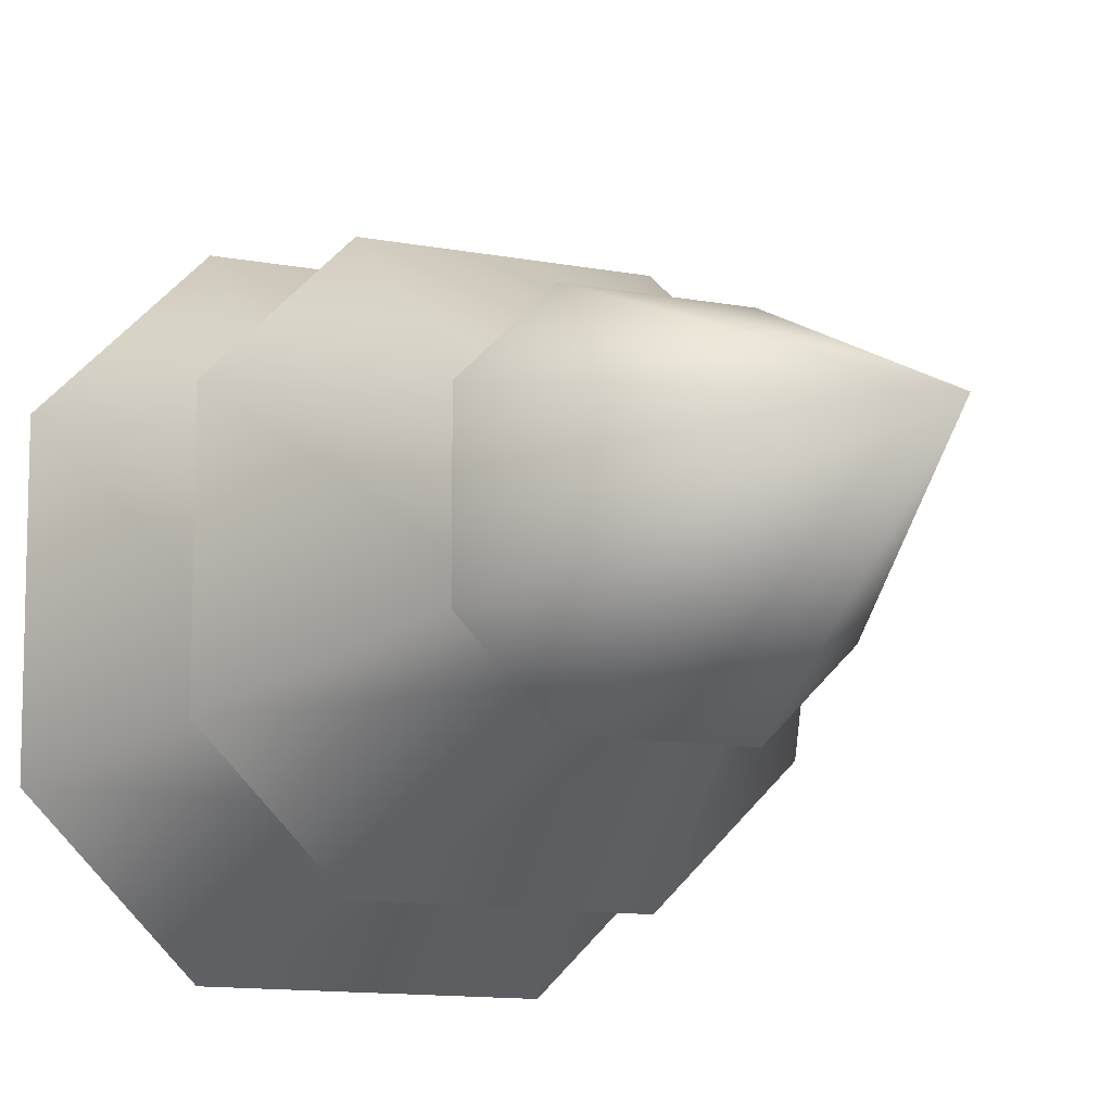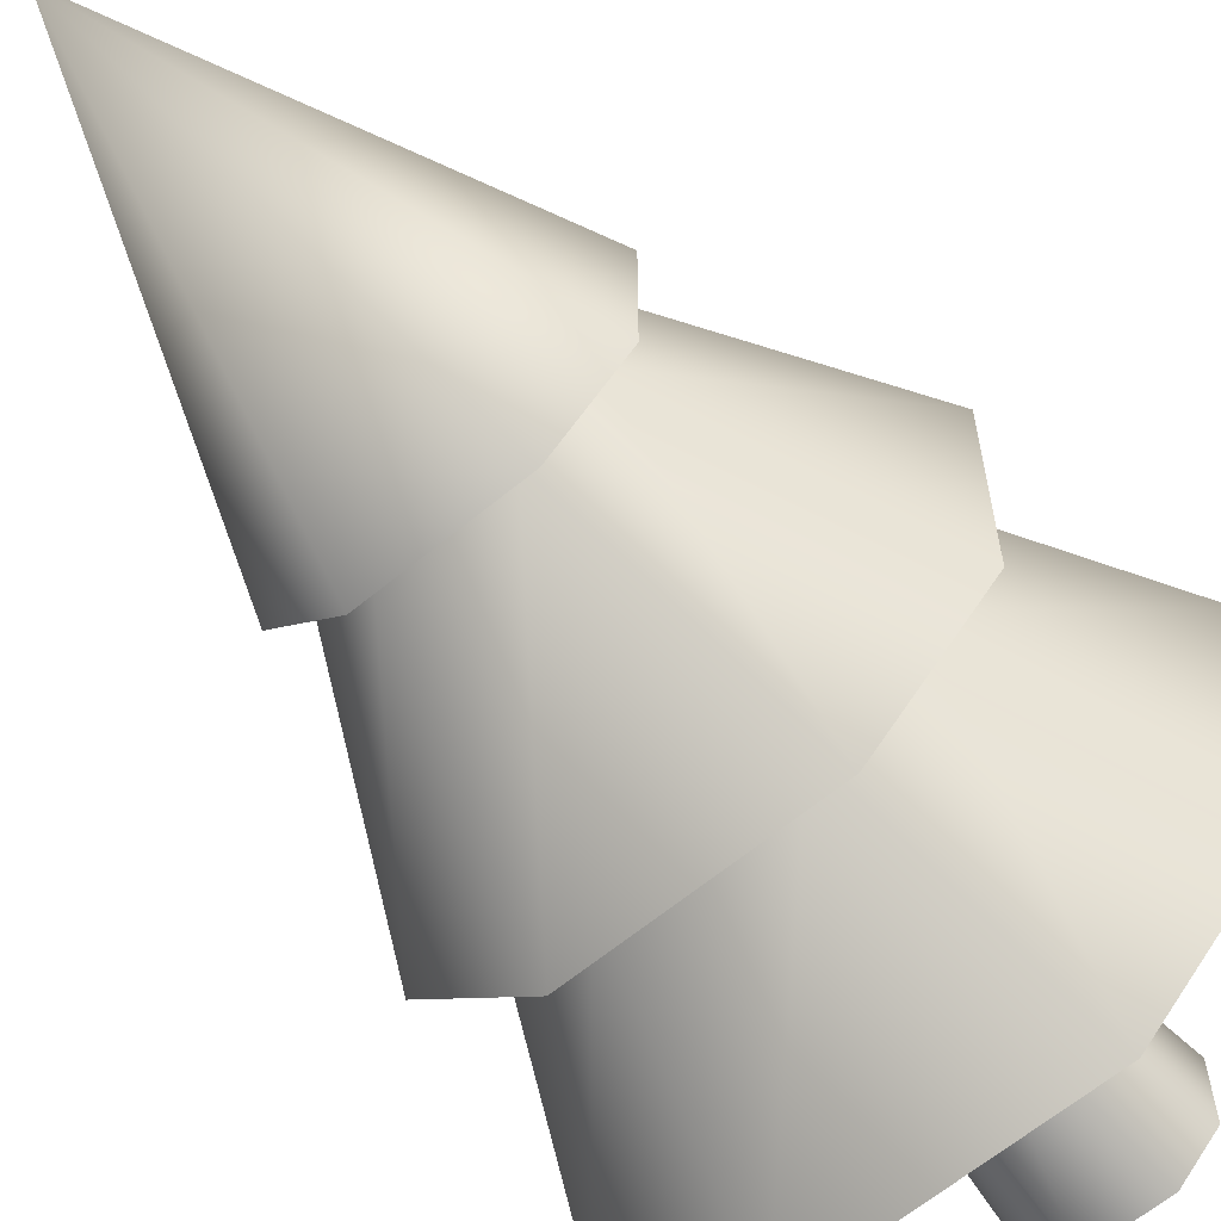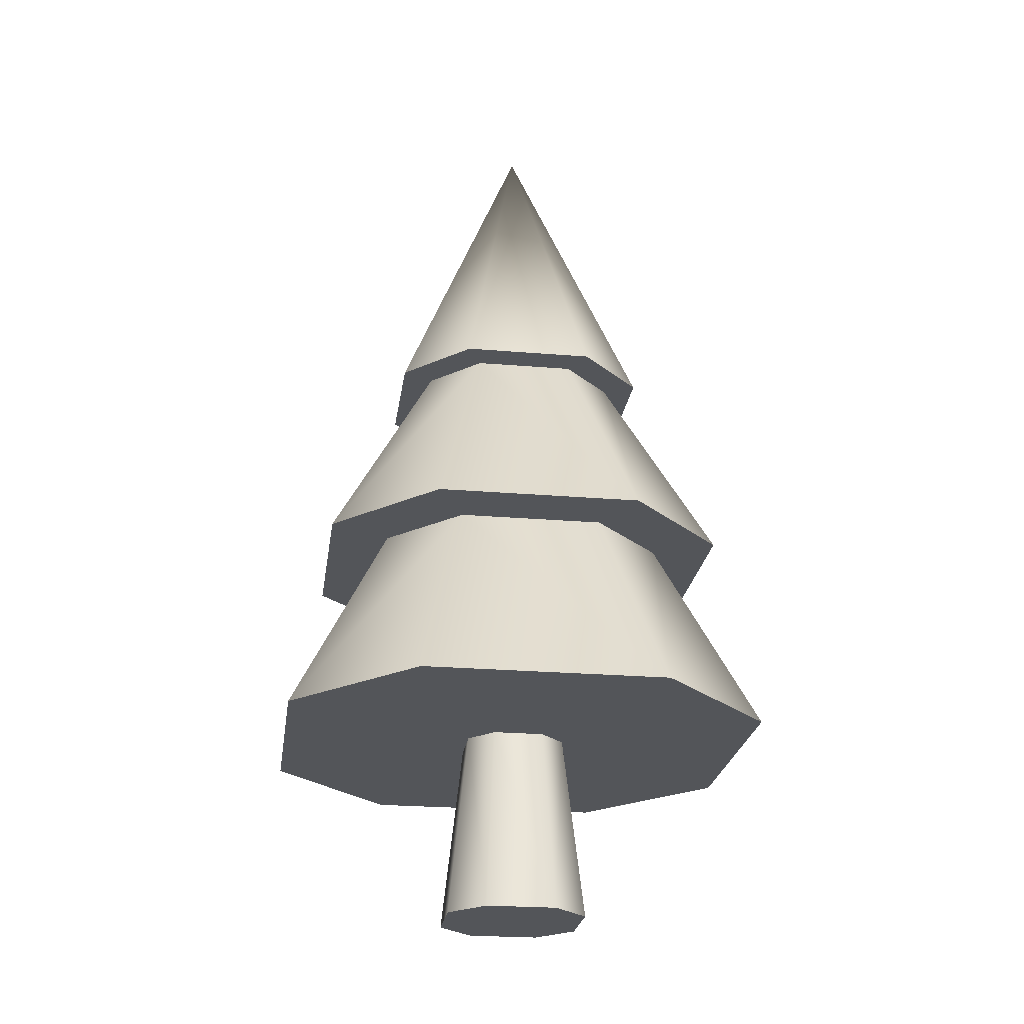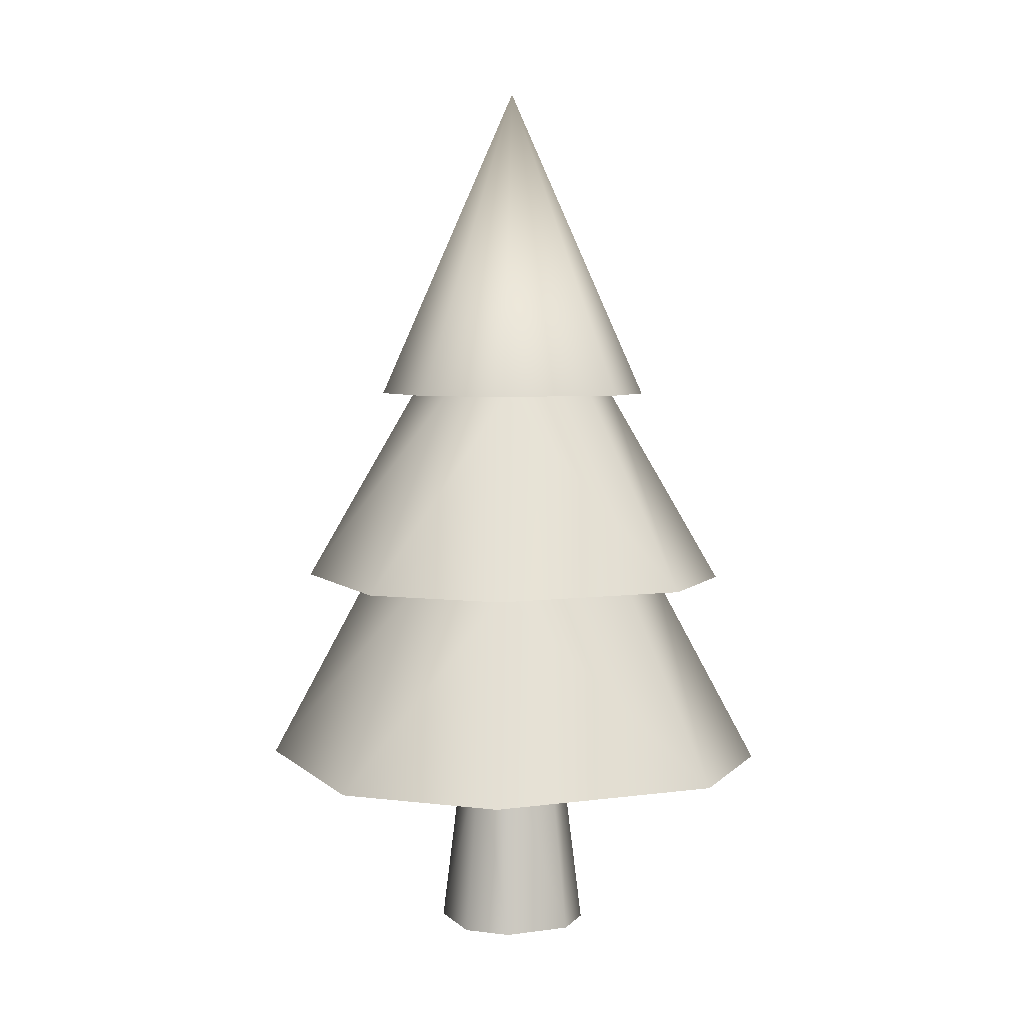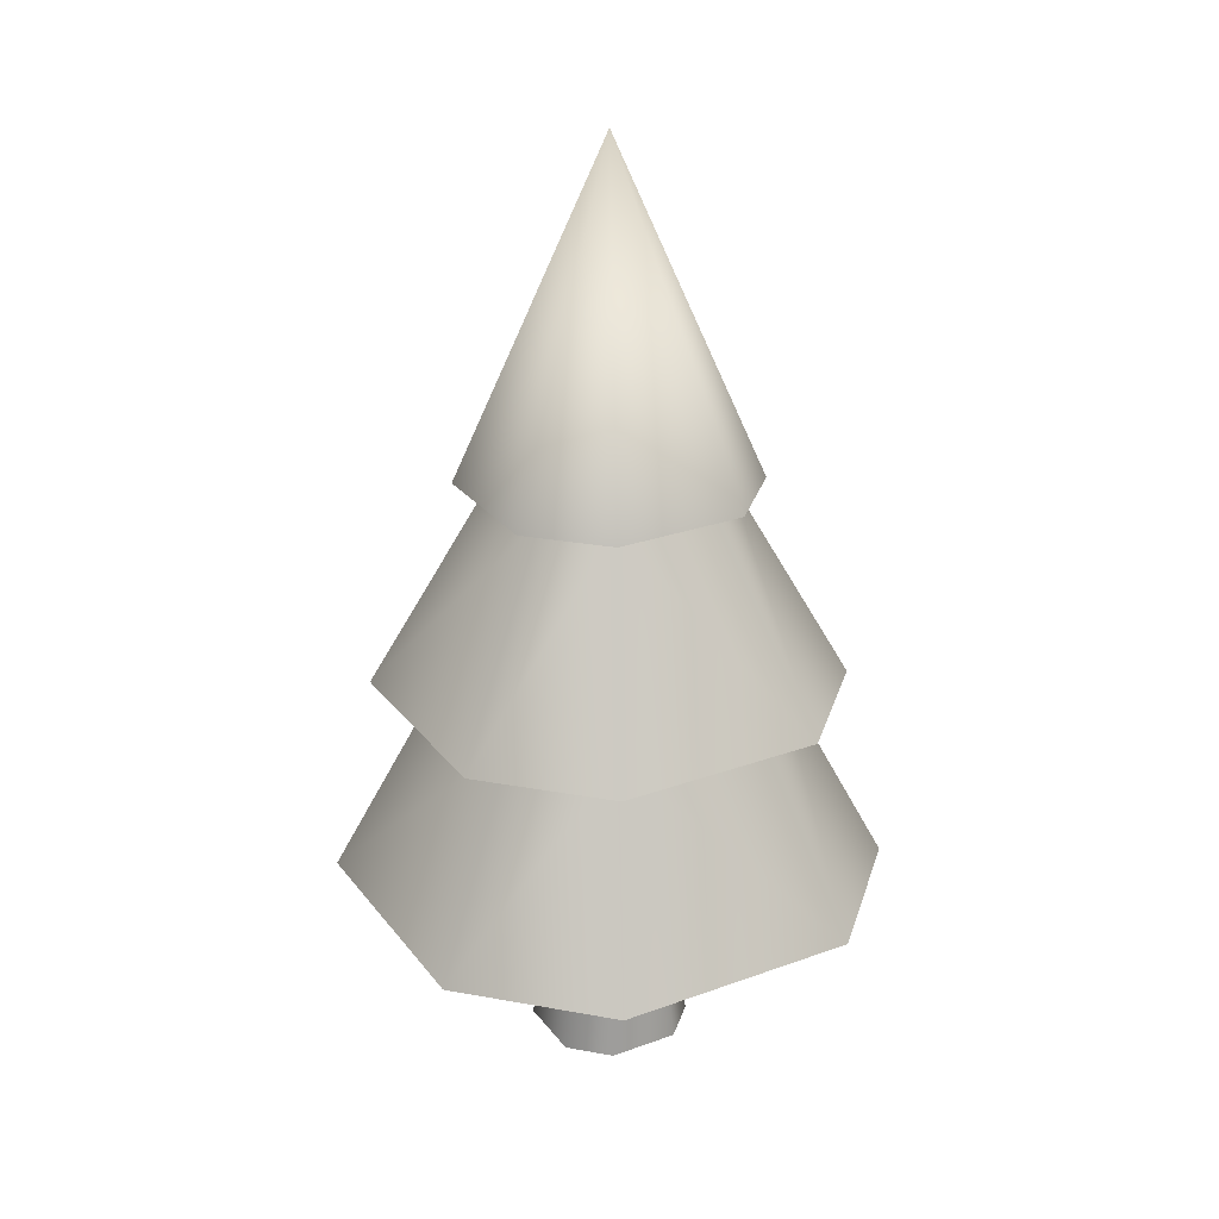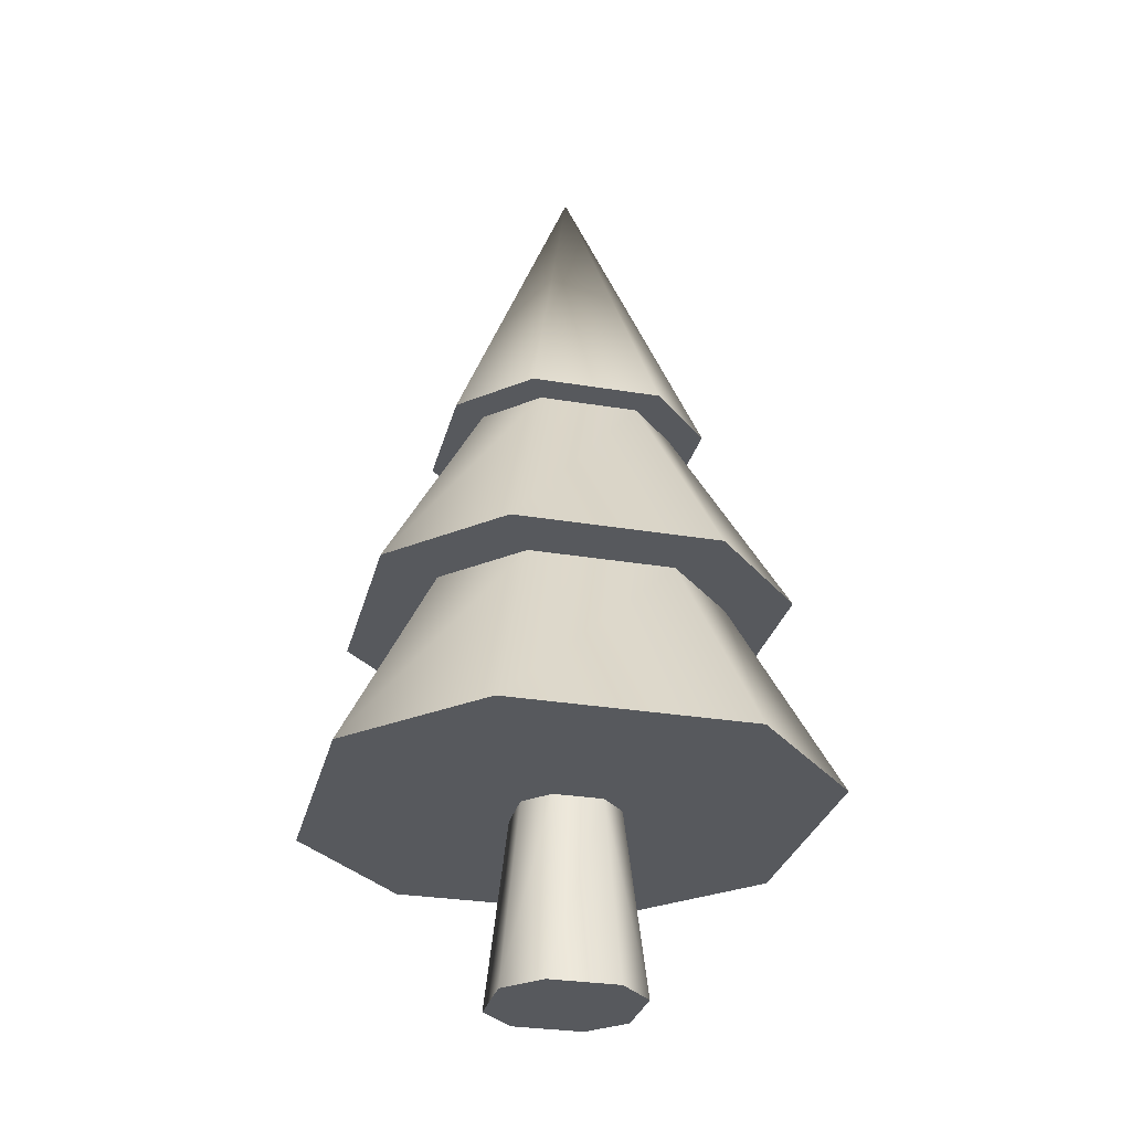
<metadata>
{"format":"obj","ext":"obj","renderer":"f3d","projection":"perspective","resolution":1024,"background":"white","views":[{"elev":-11.2,"azim":153.9,"up":"+Z"},{"elev":-63.8,"azim":-140.3,"up":"+Z"},{"elev":-24.2,"azim":-97.9,"up":"+Y"},{"elev":5.0,"azim":-113.4,"up":"+Y"},{"elev":26.9,"azim":-119.3,"up":"+Y"},{"elev":-29.4,"azim":-13.8,"up":"+Y"}]}
</metadata>
<code>
g tree
v -0.05445 0 -0.1089 1 1 1
v -0.03862 0.2896 -0.07724 1 1 1
v -0.1089 0 -0.05445 1 1 1
v -0.07724 0.2896 -0.03862 1 1 1
v 0.05445 0 0.1089 1 1 1
v -0.05445 0 0.1089 1 1 1
v 0.03862 0.2896 0.07724 1 1 1
v -0.03862 0.2896 0.07724 1 1 1
v 0.05445 0 -0.1089 1 1 1
v 0.03862 0.2896 -0.07724 1 1 1
v 0.07724 0.2896 0.03862 1 1 1
v 0.1089 0 0.05445 1 1 1
v 0.1089 0 -0.05445 1 1 1
v 0.07724 0.2896 -0.03862 1 1 1
v -0.1089 0 0.05445 1 1 1
v -0.07724 0.2896 0.03862 1 1 1
v 0.375 0.2896 0.1875 1 1 1
v 0.1875 0.2896 0.375 1 1 1
v 0.2237 0.6049 0.1119 1 1 1
v 0.1119 0.6049 0.2237 1 1 1
v -0.375 0.2896 -0.1875 1 1 1
v -0.1875 0.2896 -0.375 1 1 1
v -0.2237 0.6049 -0.1119 1 1 1
v -0.1119 0.6049 -0.2237 1 1 1
v 0.1875 0.2896 -0.375 1 1 1
v 0.1119 0.6049 -0.2237 1 1 1
v -0.375 0.2896 0.1875 1 1 1
v -0.2237 0.6049 0.1119 1 1 1
v 0.375 0.2896 -0.1875 1 1 1
v 0.2237 0.6049 -0.1119 1 1 1
v -0.1875 0.2896 0.375 1 1 1
v -0.1119 0.6049 0.2237 1 1 1
v 0.07632 0.9229 -0.1526 1 1 1
v -0.07632 0.9229 -0.1526 1 1 1
v 0.1585 0.6049 -0.317 1 1 1
v -0.1585 0.6049 -0.317 1 1 1
v 0.1526 0.9229 -0.07632 1 1 1
v 0.317 0.6049 -0.1585 1 1 1
v -0.07632 0.9229 0.1526 1 1 1
v 0.07632 0.9229 0.1526 1 1 1
v -0.1585 0.6049 0.317 1 1 1
v 0.1585 0.6049 0.317 1 1 1
v -0.317 0.6049 -0.1585 1 1 1
v -0.317 0.6049 0.1585 1 1 1
v 0.317 0.6049 0.1585 1 1 1
v 0.1526 0.9229 0.07632 1 1 1
v -0.1526 0.9229 0.07632 1 1 1
v -0.1526 0.9229 -0.07632 1 1 1
v 0.1003 0.9229 -0.2005 1 1 1
v 0.2005 0.9229 -0.1003 1 1 1
v -2.888e-15 1.433 -6.281e-14 1 1 1
v 0.2005 0.9229 0.1003 1 1 1
v -0.1003 0.9229 0.2005 1 1 1
v -0.2005 0.9229 0.1003 1 1 1
v -0.2005 0.9229 -0.1003 1 1 1
v -0.1003 0.9229 -0.2005 1 1 1
v 0.1003 0.9229 0.2005 1 1 1
f 3 2 1
f 2 3 4
f 7 6 5
f 6 7 8
f 2 9 1
f 9 2 10
f 7 12 11
f 12 7 5
f 10 13 9
f 13 10 14
f 14 12 13
f 12 14 11
f 5 13 12
f 13 5 9
f 9 5 6
f 9 6 1
f 1 6 15
f 1 15 3
f 15 4 3
f 4 15 16
f 15 8 16
f 8 15 6
f 19 18 17
f 18 19 20
f 23 22 21
f 22 23 24
f 24 25 22
f 25 24 26
f 27 23 21
f 23 27 28
f 30 17 29
f 17 30 19
f 18 29 17
f 29 18 25
f 25 18 31
f 25 31 22
f 22 31 27
f 22 27 21
f 26 29 25
f 29 26 30
f 20 31 18
f 31 20 32
f 32 27 31
f 27 32 28
f 35 34 33
f 34 35 36
f 38 33 37
f 33 38 35
f 41 40 39
f 40 41 42
f 36 44 43
f 44 36 41
f 41 36 35
f 41 35 42
f 42 35 38
f 42 38 45
f 42 46 40
f 46 42 45
f 37 45 38
f 45 37 46
f 44 39 47
f 39 44 41
f 44 48 43
f 48 44 47
f 36 48 34
f 48 36 43
f 51 50 49
f 52 50 51
f 51 54 53
f 54 51 55
f 51 49 56
f 51 57 52
f 51 56 55
f 51 53 57
f 57 50 52
f 50 57 49
f 49 57 53
f 49 53 56
f 56 53 54
f 56 54 55
g tree
f 3 2 1
f 2 3 4
f 7 6 5
f 6 7 8
f 2 9 1
f 9 2 10
f 7 12 11
f 12 7 5
f 10 13 9
f 13 10 14
f 14 12 13
f 12 14 11
f 5 13 12
f 13 5 9
f 9 5 6
f 9 6 1
f 1 6 15
f 1 15 3
f 15 4 3
f 4 15 16
f 15 8 16
f 8 15 6
f 19 18 17
f 18 19 20
f 23 22 21
f 22 23 24
f 24 25 22
f 25 24 26
f 27 23 21
f 23 27 28
f 30 17 29
f 17 30 19
f 18 29 17
f 29 18 25
f 25 18 31
f 25 31 22
f 22 31 27
f 22 27 21
f 26 29 25
f 29 26 30
f 20 31 18
f 31 20 32
f 32 27 31
f 27 32 28
f 35 34 33
f 34 35 36
f 38 33 37
f 33 38 35
f 41 40 39
f 40 41 42
f 36 44 43
f 44 36 41
f 41 36 35
f 41 35 42
f 42 35 38
f 42 38 45
f 42 46 40
f 46 42 45
f 37 45 38
f 45 37 46
f 44 39 47
f 39 44 41
f 44 48 43
f 48 44 47
f 36 48 34
f 48 36 43
f 51 50 49
f 52 50 51
f 51 54 53
f 54 51 55
f 51 49 56
f 51 57 52
f 51 56 55
f 51 53 57
f 57 50 52
f 50 57 49
f 49 57 53
f 49 53 56
f 56 53 54
f 56 54 55

</code>
